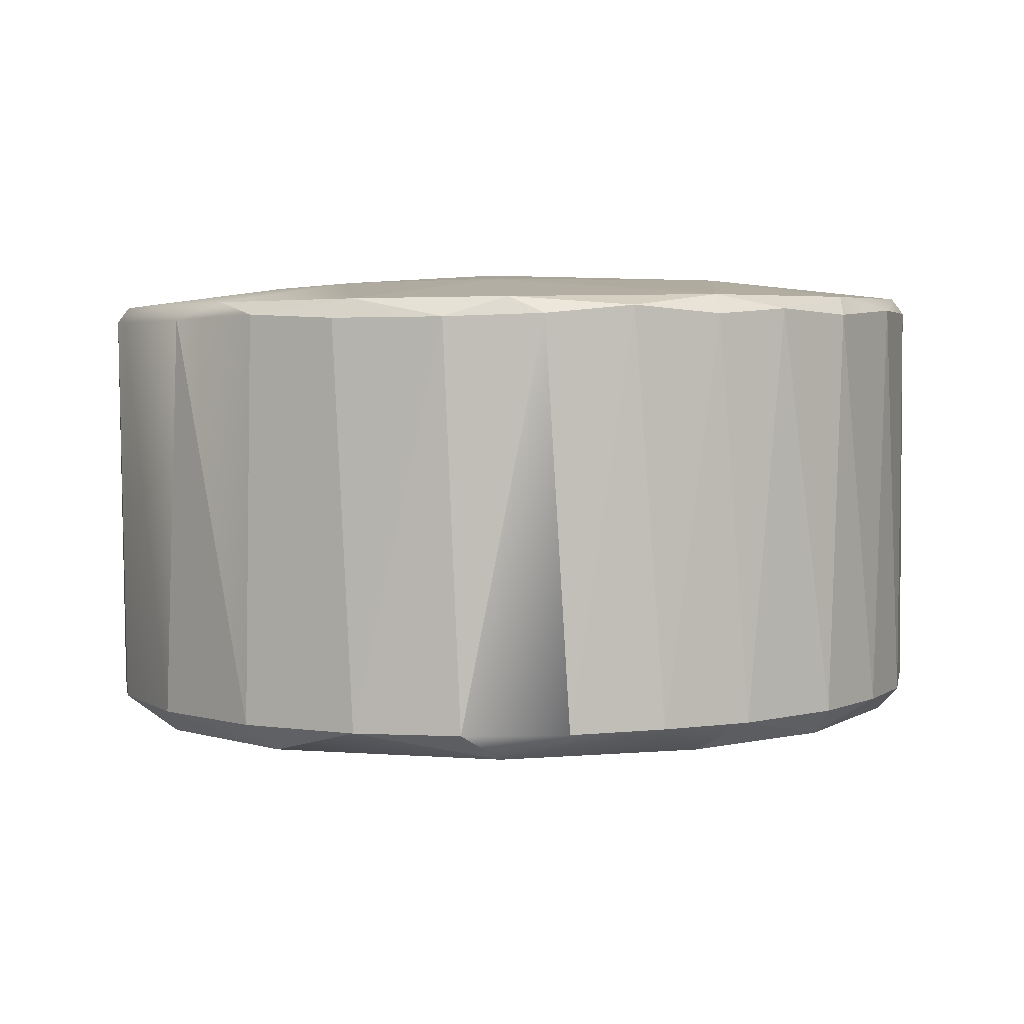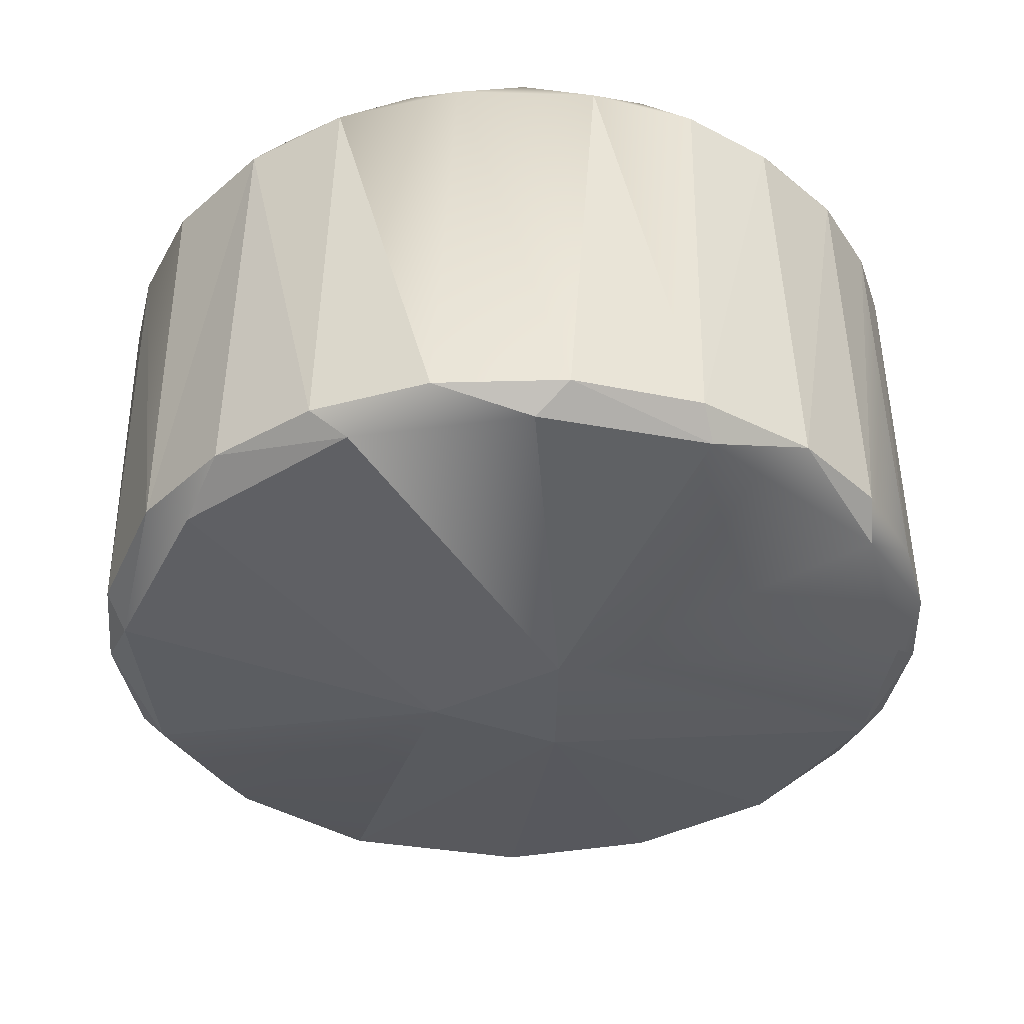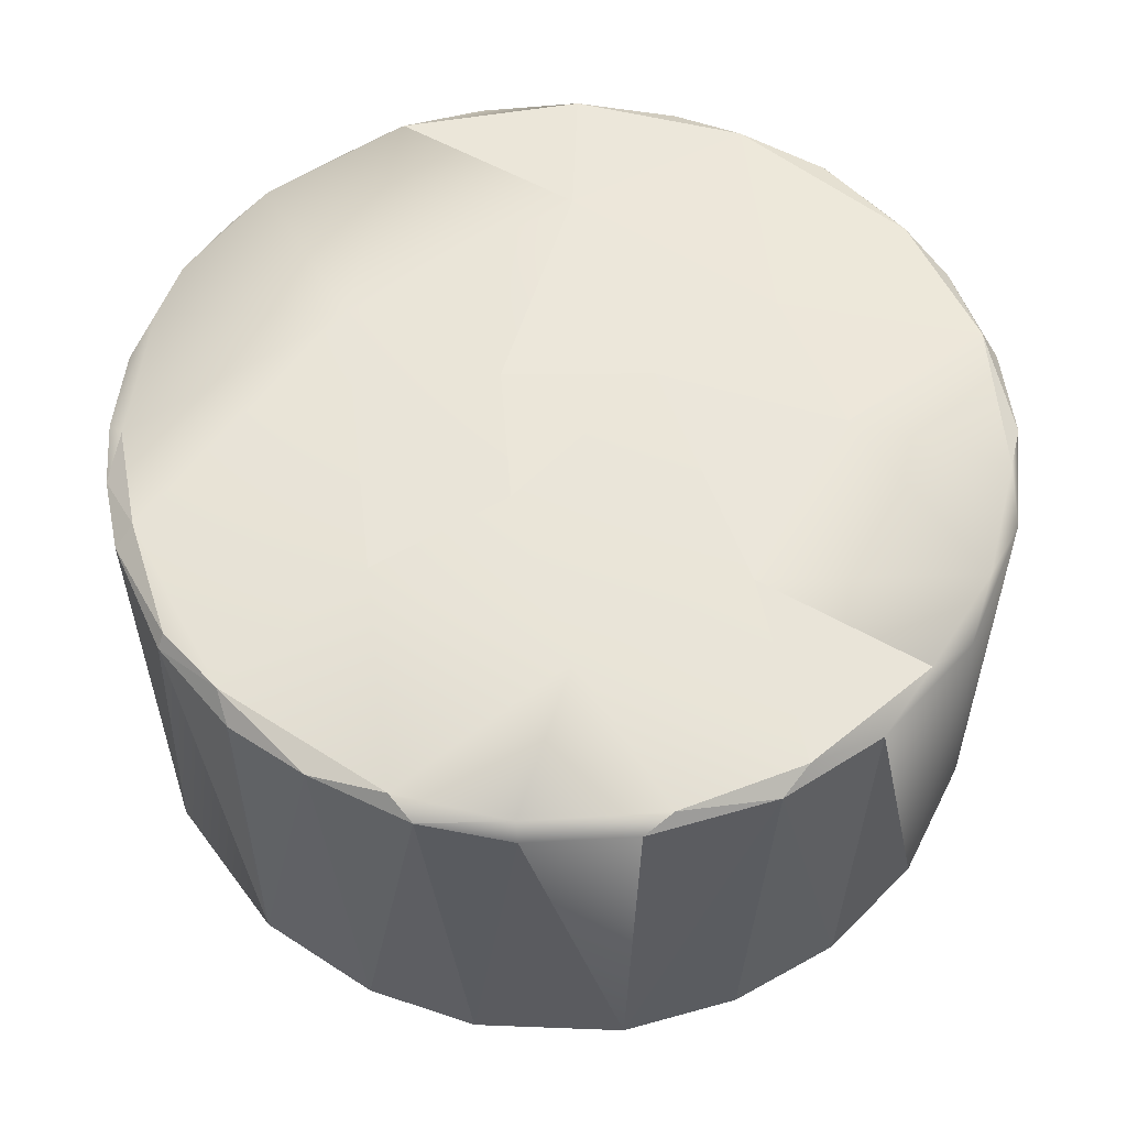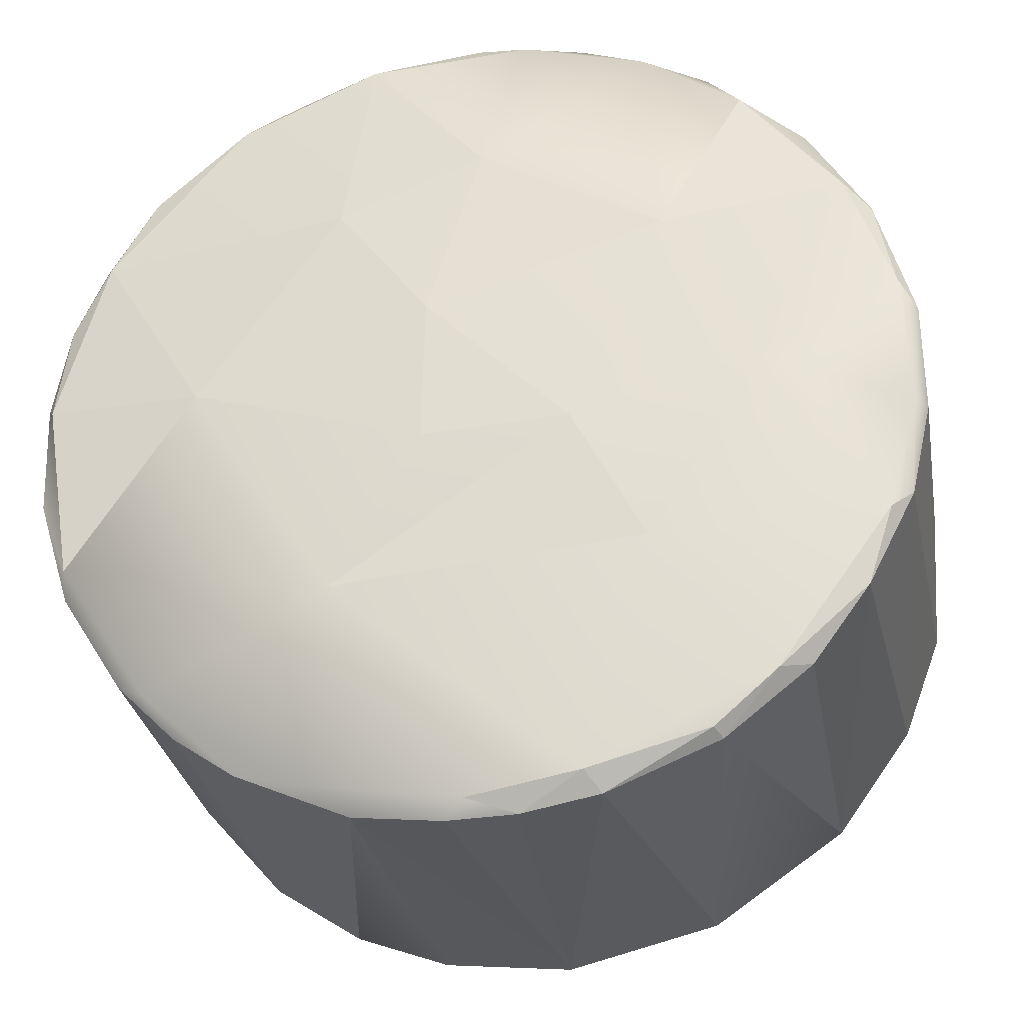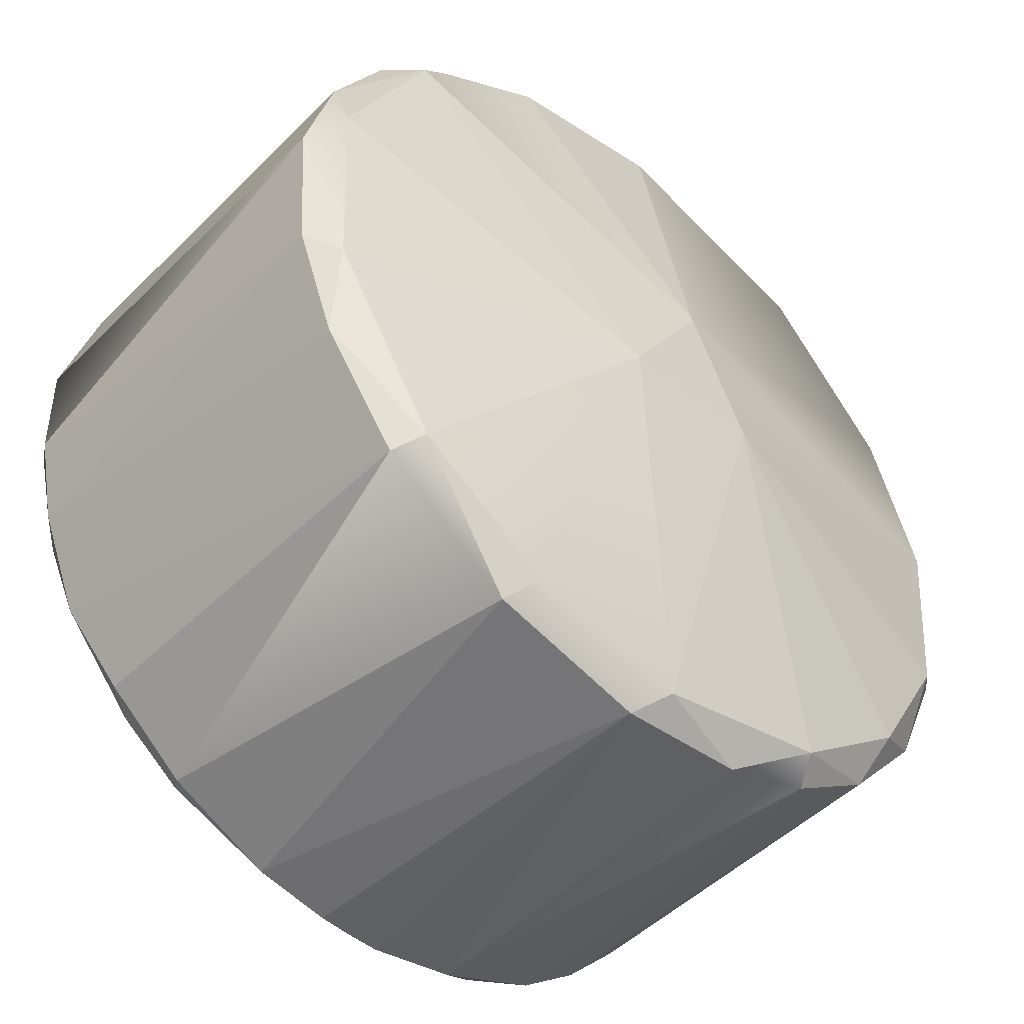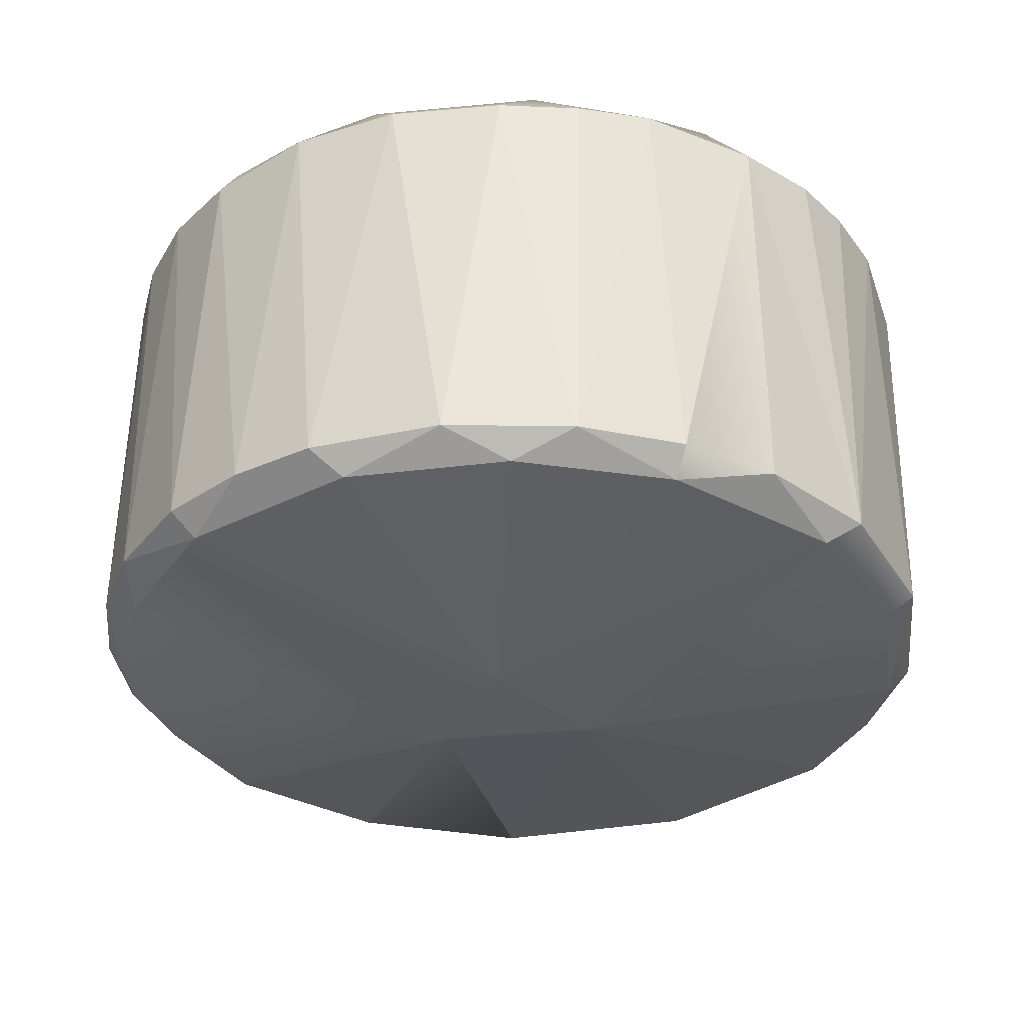
<metadata>
{"format":"obj","ext":"obj","renderer":"f3d","projection":"perspective","resolution":1024,"background":"white","views":[{"elev":4.2,"azim":-145.3,"up":"+Z"},{"elev":-38.5,"azim":153.3,"up":"+Z"},{"elev":55.2,"azim":88.6,"up":"+Z"},{"elev":-29.6,"azim":10.9,"up":"+Y"},{"elev":-48.2,"azim":138.3,"up":"+Y"},{"elev":-32.4,"azim":-48.8,"up":"+Z"}]}
</metadata>
<code>
o headPart2_headPart2_���1.001
v 0.0359 -0.07804 0.004463
v 0.07952 0.03024 0.003851
v -0.08247 -0.00639 0.006095
v -0.07989 -0.02314 0.005996
v -0.03622 -0.07624 0.005435
v -0.01807 -0.08284 0.00519
v 0.05214 0.06635 0.004239
v -0.08188 0.01194 0.006088
v -0.06957 -0.0464 0.005914
v -0.03828 0.0732 0.005465
v -0.07567 0.03278 0.005995
v 0.03161 -0.07432 -0.000471
v 0.07783 -0.02407 -0.001128
v 0.06875 0.04973 0.004055
v 0.03358 0.07148 -0.000515
v -0.05464 0.06171 0.005642
v -0.03417 -0.07228 0.000404
v -0.05826 -0.05334 0.00076
v -0.0424 0.06623 0.000522
v 0.000734 0.07885 -7.5e-05
v -0.01264 -0.00964 -0.009943
v -0.000611 0.01504 -0.01026
v 0.06236 -0.06005 0.08065
v 0.02429 0.08032 0.08158
v 0.02548 -0.08179 0.08217
v 0.01092 -0.08448 0.08239
v -0.02673 -0.07751 0.08551
v -0.03978 -0.07361 0.08306
v -0.05151 -0.06534 0.08257
v -0.05667 -0.05785 0.08582
v -0.06262 -0.05423 0.08247
v -0.07386 -0.03115 0.08627
v -0.07417 -0.03578 0.08325
v -0.07007 0.03611 0.08624
v -0.01782 0.07839 0.08536
v 0.00322 0.08297 0.08249
v 0.04913 0.06923 0.08125
v 0.07901 0.03388 0.08128
v 0.0568 -0.0618 0.08451
v 0.04498 -0.07176 0.08387
v -0.04947 0.001943 0.08982
v -0.02211 -0.04133 0.08992
v 0.02192 -0.01085 0.09069
v 0.03553 -0.03604 0.08891
v 0.03952 0.03126 0.08876
v 0.03663 0.07361 0.08461
v -0.07207 0.03799 0.08265
v 0.07582 -0.04018 0.003873
v 0.0834 -0.0201 0.003698
v 0.08532 0.008443 0.00383
v -0.0623 0.05226 0.08414
v -0.05338 -0.06491 0.005596
v 0.006711 -0.08529 0.004828
v -0.01506 0.08131 0.08179
v -0.06686 0.04843 0.006038
v 0.06126 -0.06043 0.004031
v 0.02976 0.07827 0.004471
v 0.004811 0.08321 0.004847
v 0.0575 -0.05743 -0.000853
v 0.07925 0.01579 -0.001138
v 0.06166 0.05143 -0.000899
v -0.01909 0.08067 0.005152
v -0.07407 -0.02663 0.000958
v 0.001207 -0.08065 -7.2e-05
v -0.07761 0.009361 0.001003
v -0.06757 0.0383 0.000885
v 0.01514 -0.009911 -0.01042
v -0.08141 0.006336 0.08264
v 0.02271 -0.07843 0.08563
v -0.001967 -0.08486 0.08267
v -0.01881 -0.08255 0.08181
v -0.08024 -0.01556 0.0837
v -0.0794 0.003792 0.08614
v -0.07774 0.02357 0.08371
v -0.0442 0.06654 0.08568
v -0.05062 0.0641 0.08262
v -0.03517 0.0744 0.08199
v 0.01289 0.08022 0.08492
v 0.05546 0.06125 0.08439
v 0.06757 0.05209 0.08152
v 0.07397 0.03865 0.08418
v 0.08253 0.01552 0.08395
v 0.08583 0.01011 0.08155
v 0.08374 -0.01101 0.08397
v 0.08596 -0.01067 0.08052
v 0.08205 -0.02812 0.08086
v 0.07795 -0.03222 0.08414
v 0.07311 -0.04631 0.08235
v 0.04636 -0.07288 0.08109
v 0.0019 -0.08197 0.08542
v -0.02257 0.03971 0.08976
v -0.004942 0.01591 0.09123
v -0.005455 -0.01237 0.09128
v 0.05547 -0.000698 0.08825
v 0.005166 0.05078 0.08905
f 51 47 34
f 61 67 22
f 14 7 80
f 61 60 67
f 15 22 20
f 60 13 67
f 19 10 62
f 74 68 73
f 64 21 67
f 52 18 17
f 13 59 67
f 95 35 91
f 20 62 58
f 63 65 21
f 7 15 57
f 85 49 50
f 48 56 59
f 6 64 53
f 1 12 59
f 64 17 21
f 18 63 21
f 77 54 62
f 43 92 93
f 57 15 20
f 2 60 61
f 74 11 8
f 80 38 14
f 14 38 2
f 38 50 2
f 38 83 50
f 85 86 49
f 86 48 49
f 88 56 48
f 25 53 1
f 48 13 49
f 17 18 21
f 16 51 76
f 16 55 51
f 34 75 51
f 47 51 55
f 9 33 4
f 58 24 57
f 3 68 8
f 68 74 8
f 74 47 11
f 86 88 48
f 25 26 53
f 70 71 53
f 71 6 53
f 31 9 52
f 47 55 11
f 33 72 4
f 1 89 25
f 4 72 3
f 72 68 3
f 71 28 5
f 20 58 57
f 31 33 9
f 28 29 52
f 88 87 39
f 82 38 81
f 78 36 35
f 90 26 69
f 89 39 40
f 77 10 76
f 77 62 10
f 41 91 34
f 54 36 58
f 41 93 92
f 8 11 65
f 14 2 61
f 70 53 26
f 67 21 22
f 38 82 83
f 3 8 65
f 89 56 23
f 63 4 3 65
f 51 75 76
f 5 52 17
f 48 59 13
f 45 81 79
f 91 41 92
f 42 44 43
f 9 63 18
f 45 95 92
f 73 34 74
f 31 52 29
f 66 65 11
f 23 56 88
f 34 73 41
f 73 32 41
f 25 89 40
f 77 75 35
f 86 87 88
f 89 23 39
f 6 17 64
f 69 25 40
f 69 26 25
f 59 56 1
f 29 30 31
f 33 30 32
f 95 45 46
f 24 58 36
f 56 89 1
f 95 46 78
f 22 19 20
f 37 57 24
f 61 22 15
f 62 20 19
f 66 19 22
f 59 12 67
f 16 76 10
f 39 44 69
f 41 42 93
f 42 43 93
f 71 5 6
f 30 42 32
f 36 54 35
f 27 42 30
f 16 19 55
f 27 90 42
f 35 54 77
f 30 29 28
f 47 74 34
f 37 46 79
f 40 39 69
f 32 73 72
f 33 31 30
f 68 72 73
f 23 88 39
f 70 27 71
f 70 90 27
f 52 9 18
f 6 5 17
f 91 75 34
f 50 13 60
f 43 44 94
f 7 61 15
f 87 84 94
f 95 78 35
f 55 19 66
f 84 82 94
f 83 82 84
f 85 84 86
f 92 95 91
f 10 19 16
f 32 42 41
f 90 69 42
f 12 1 53 64
f 4 63 9
f 12 64 67
f 45 43 94
f 14 61 7
f 83 85 50
f 49 13 50
f 80 7 37
f 54 58 62
f 5 28 52
f 75 91 35
f 39 87 44
f 81 94 82
f 28 27 30
f 80 81 38
f 24 46 37
f 81 80 79
f 24 78 46
f 80 37 79
f 85 83 84
f 86 84 87
f 11 55 66
f 65 66 22 21
f 27 28 71
f 2 50 60
f 87 94 44
f 45 92 43
f 44 42 69
f 7 57 37
f 45 94 81
f 45 79 46
f 24 36 78
f 72 33 32
f 75 77 76
f 70 26 90

</code>
